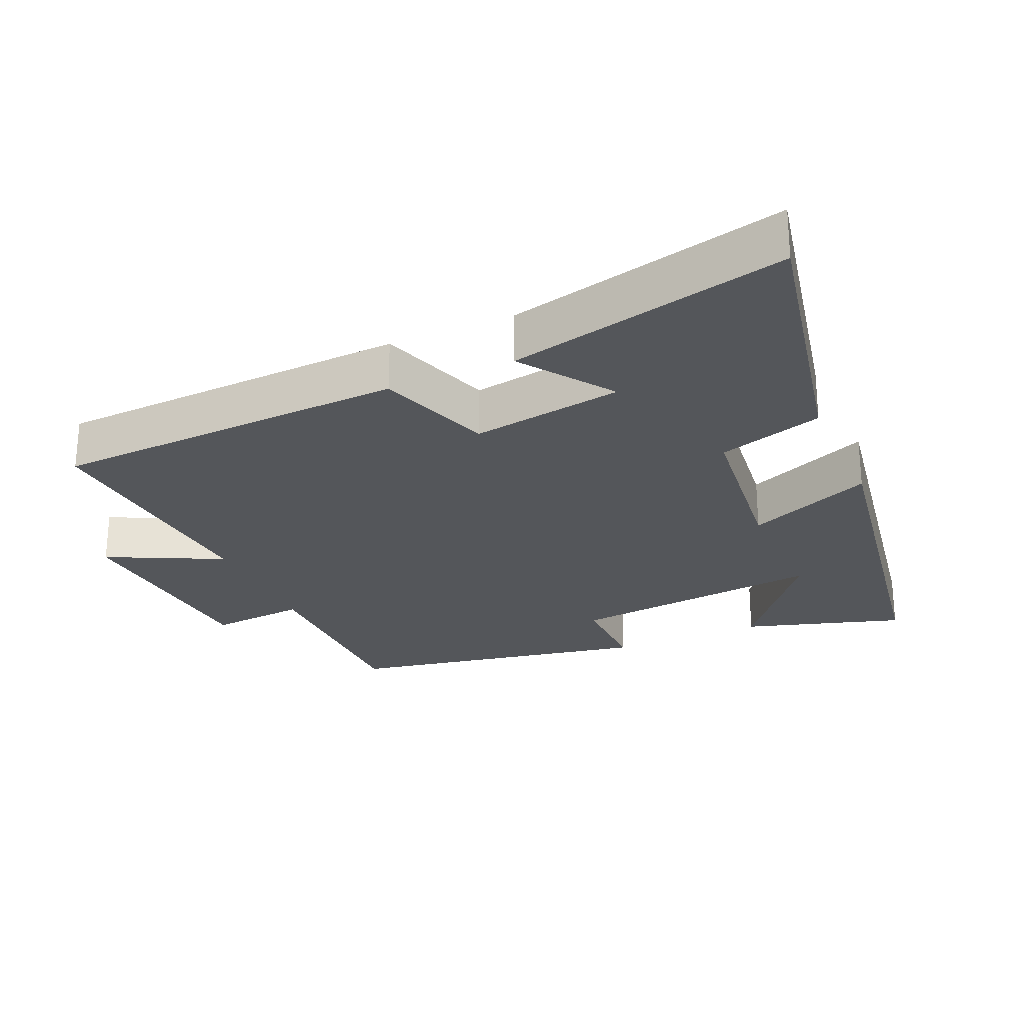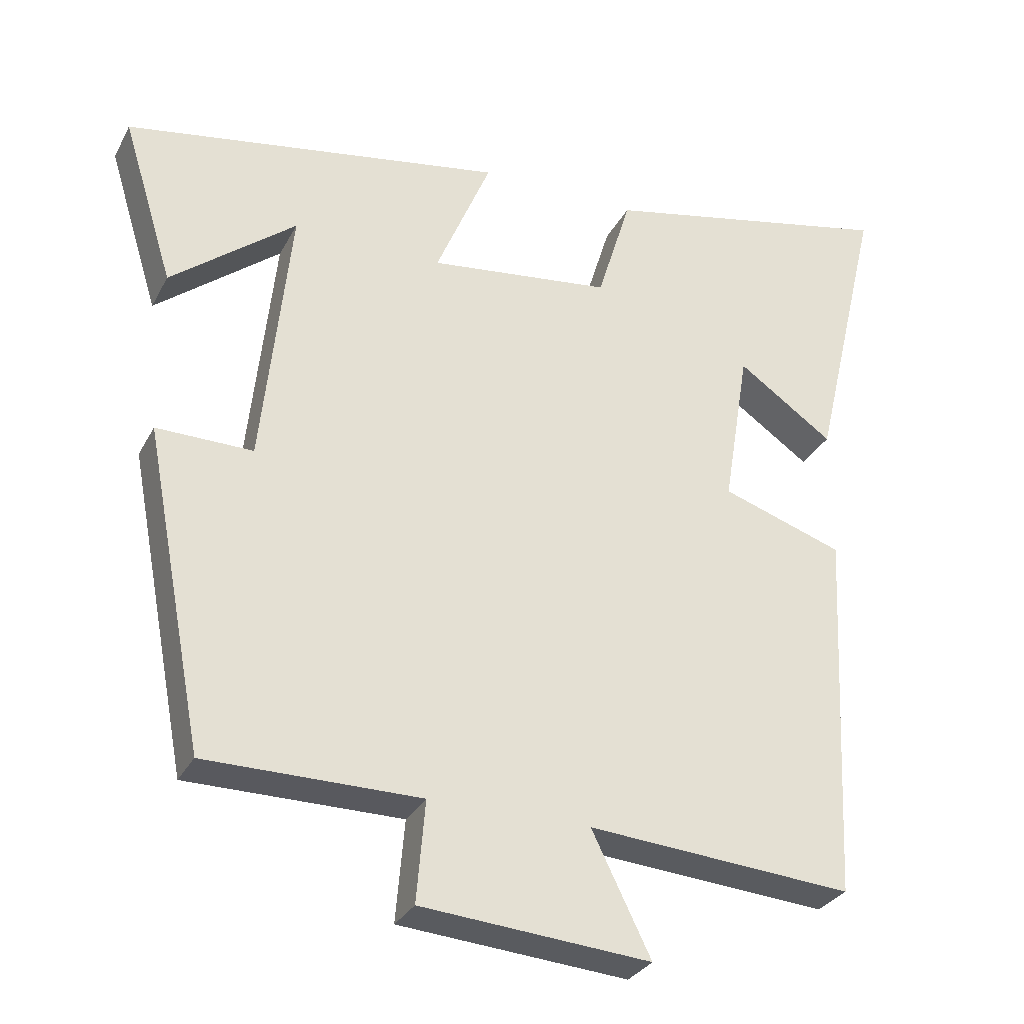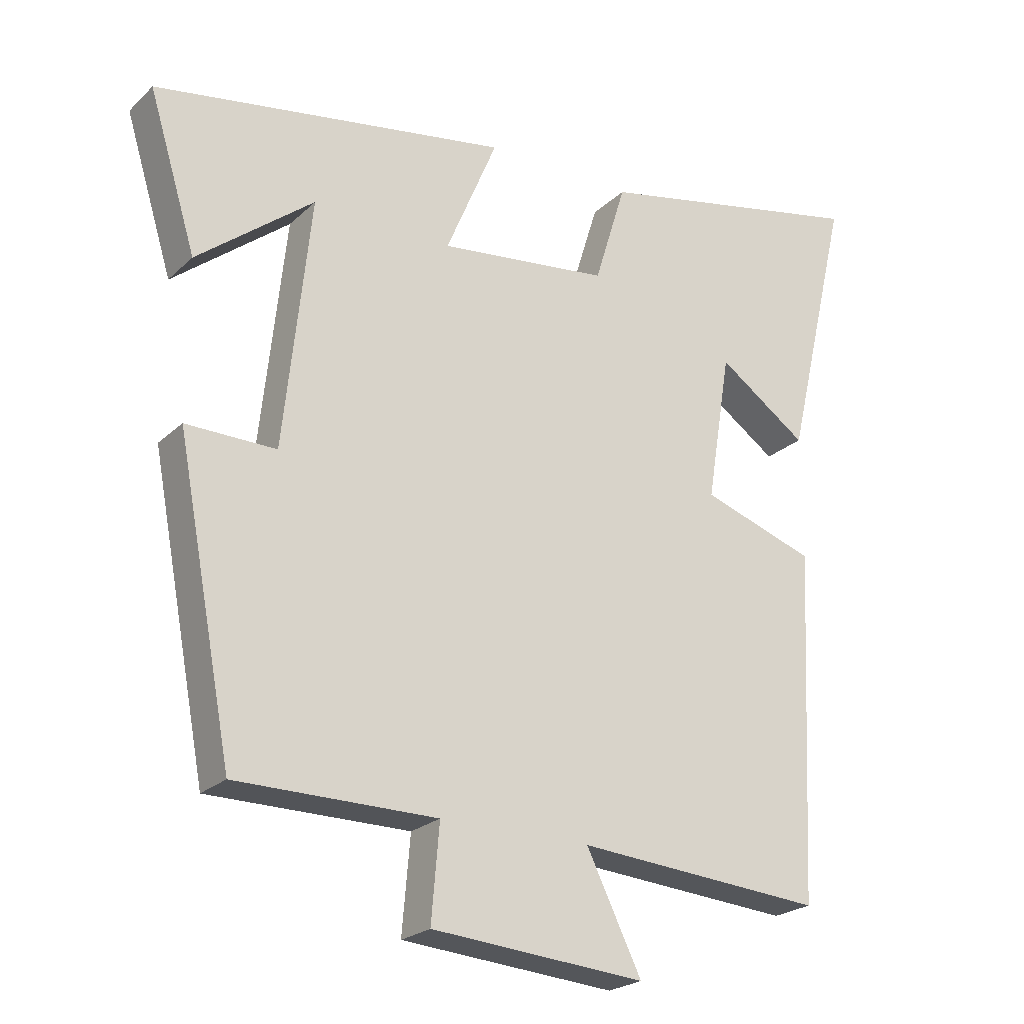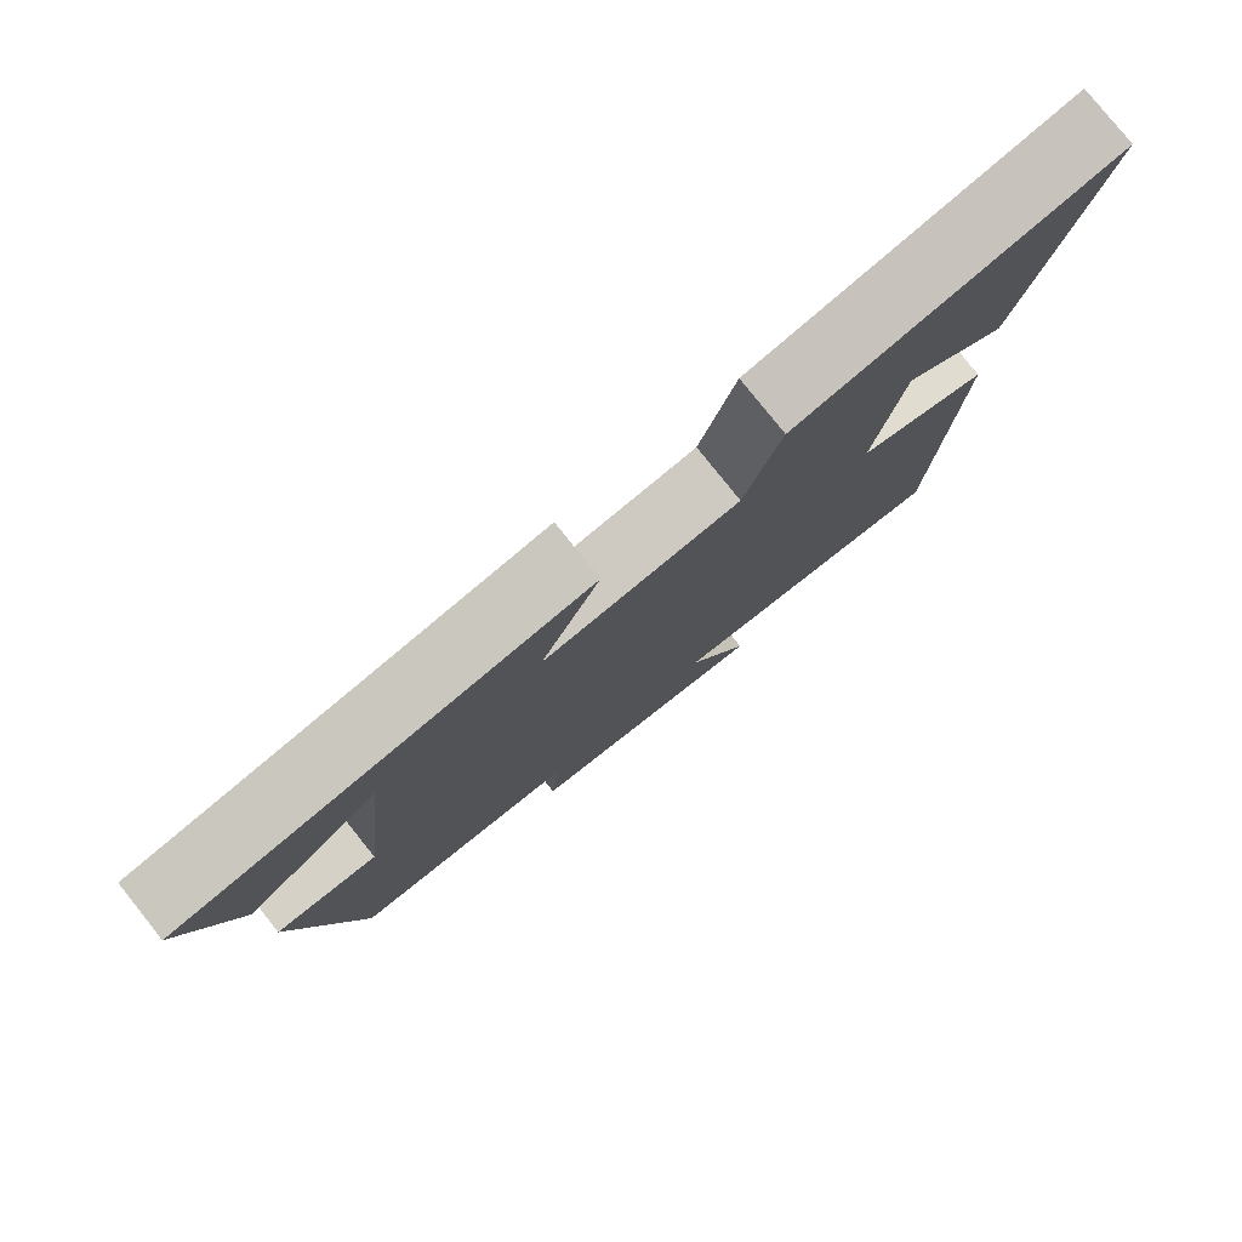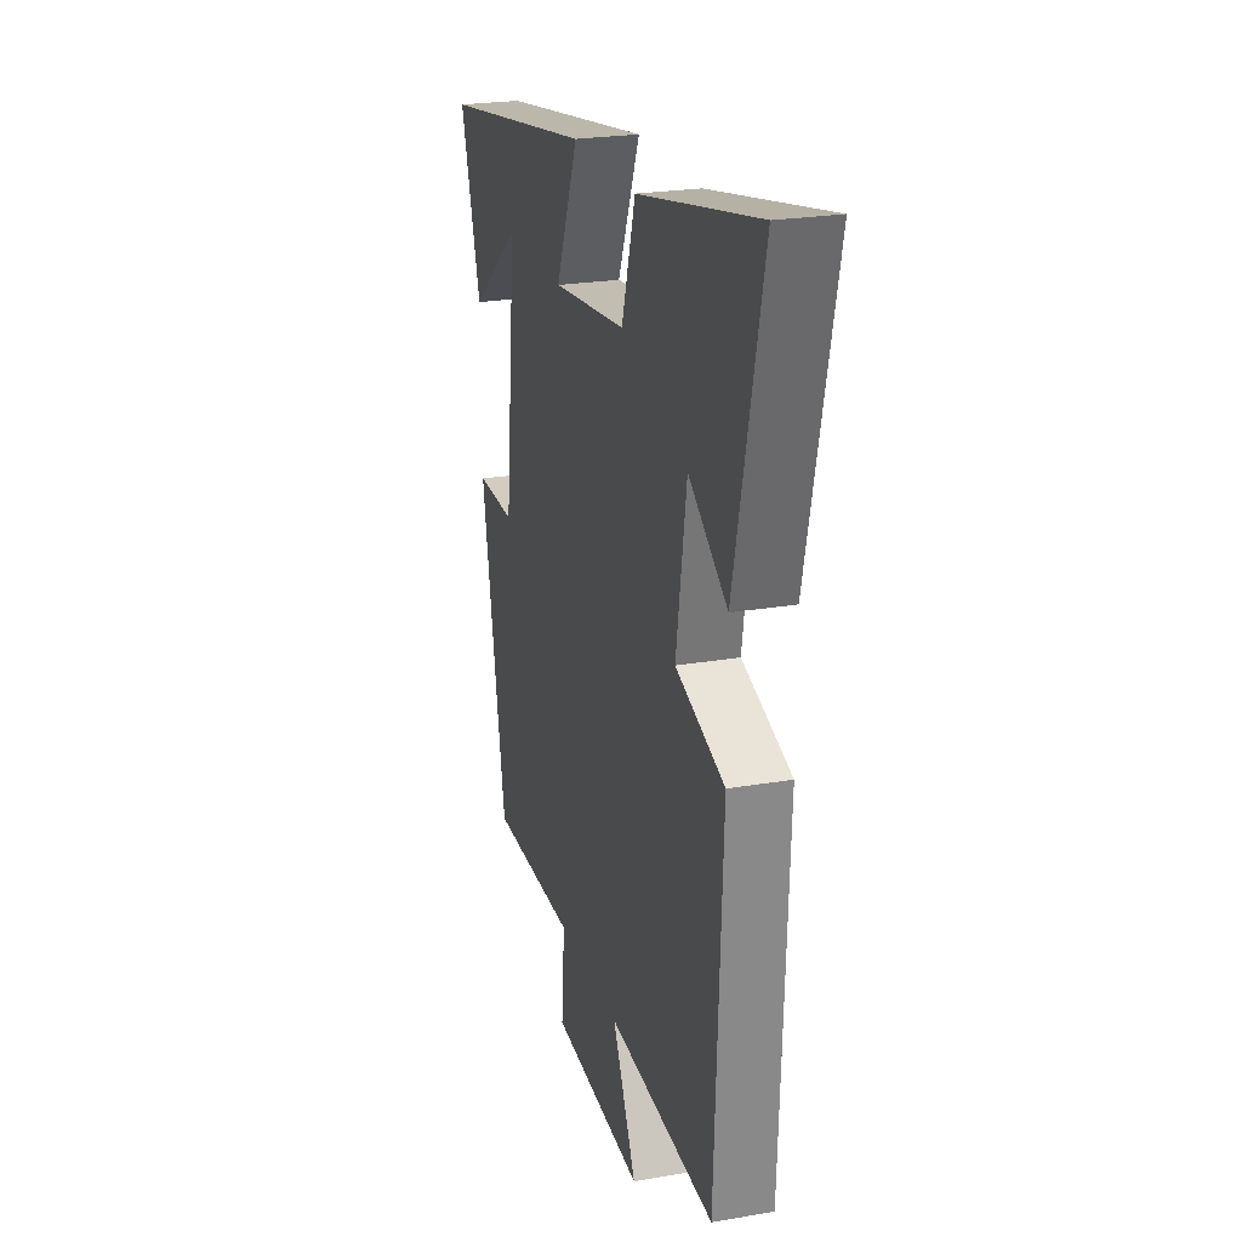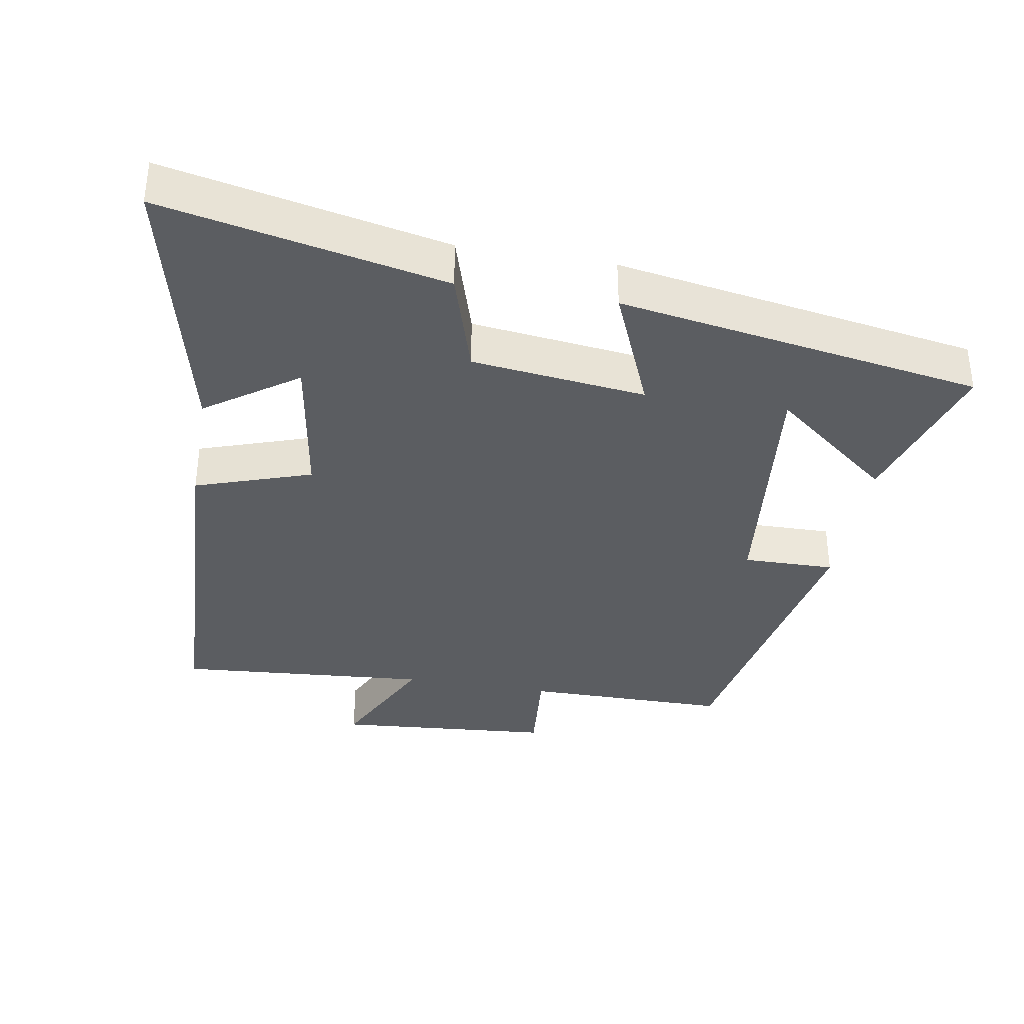
<metadata>
{"format":"obj","ext":"obj","renderer":"f3d","projection":"perspective","resolution":1024,"background":"white","views":[{"elev":-25.6,"azim":-66.2,"up":"+Y"},{"elev":-30.3,"azim":156.5,"up":"+Z"},{"elev":-23.2,"azim":146.6,"up":"+Z"},{"elev":79.5,"azim":141.4,"up":"+Z"},{"elev":23.7,"azim":-106.1,"up":"+Z"},{"elev":-36.2,"azim":-9.8,"up":"+Y"}]}
</metadata>
<code>
v 0.416 0.07 -0.499
v 0.118 0.07 -0.5
v 0.13 0.07 -0.641
v -0.188 0.07 -0.667
v -0.106 0.07 -0.5
v -0.475 0.07 -0.529
v -0.5 0.07 -0.008
v -0.331 0.07 0.049
v -0.367 0.07 0.271
v -0.5 0.07 0.178
v -0.596 0.07 0.586
v -0.184 0.07 0.5
v -0.137 0.07 0.346
v 0.117 0.07 0.316
v 0.04 0.07 0.5
v 0.571 0.07 0.412
v 0.5 0.07 0.18
v 0.326 0.07 0.318
v 0.366 0.07 -0.056
v 0.5 0.07 -0.054
v 0.416 0 -0.499
v 0.118 0 -0.5
v 0.13 0 -0.641
v -0.188 0 -0.667
v -0.106 0 -0.5
v -0.475 0 -0.529
v -0.5 0 -0.008
v -0.331 0 0.049
v -0.367 0 0.271
v -0.5 0 0.178
v -0.596 0 0.586
v -0.184 0 0.5
v -0.137 0 0.346
v 0.117 0 0.316
v 0.04 0 0.5
v 0.571 0 0.412
v 0.5 0 0.18
v 0.326 0 0.318
v 0.366 0 -0.056
v 0.5 0 -0.054
f 19 20 1 2
f 18 19 2
f 16 17 18
f 14 15 16 18
f 14 18 2
f 13 14 2
f 9 10 11 12
f 13 2 3
f 12 13 3
f 9 12 3
f 8 9 3
f 5 6 7 8
f 3 4 5
f 3 5 8
f 22 21 40 39
f 22 39 38
f 38 37 36
f 38 36 35 34
f 22 38 34
f 22 34 33
f 32 31 30 29
f 23 22 33
f 23 33 32
f 23 32 29
f 23 29 28
f 28 27 26 25
f 25 24 23
f 28 25 23
f 1 21 22 2
f 2 22 23 3
f 3 23 24 4
f 4 24 25 5
f 5 25 26 6
f 6 26 27 7
f 7 27 28 8
f 8 28 29 9
f 9 29 30 10
f 10 30 31 11
f 11 31 32 12
f 12 32 33 13
f 13 33 34 14
f 14 34 35 15
f 15 35 36 16
f 16 36 37 17
f 17 37 38 18
f 18 38 39 19
f 19 39 40 20
f 20 40 21 1

</code>
